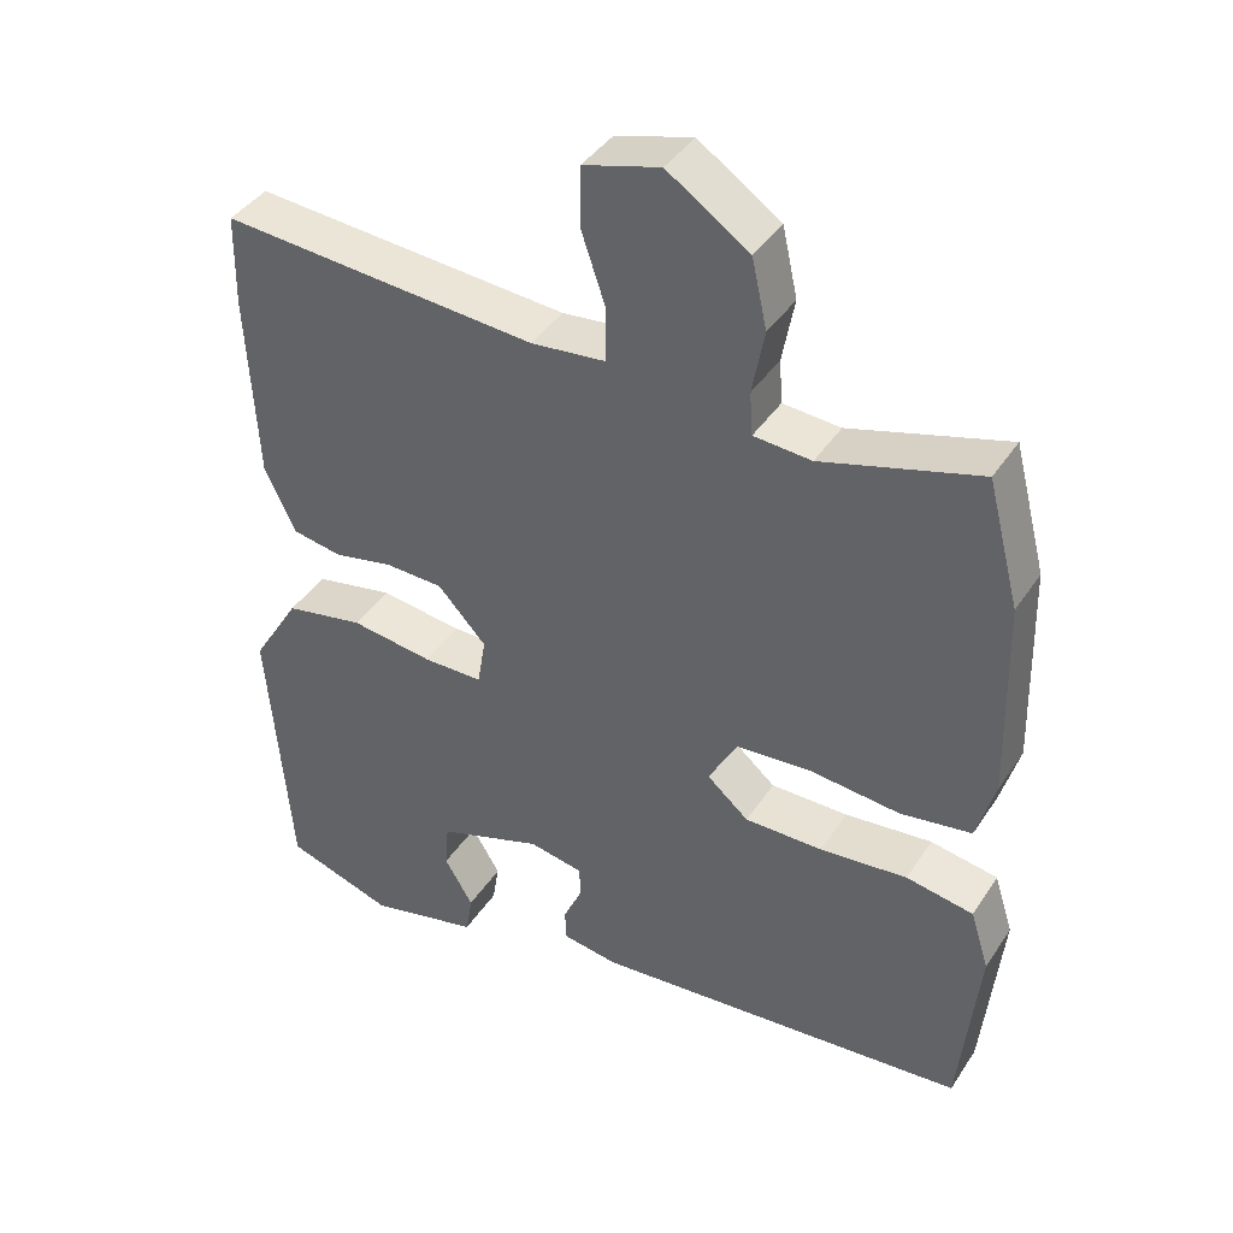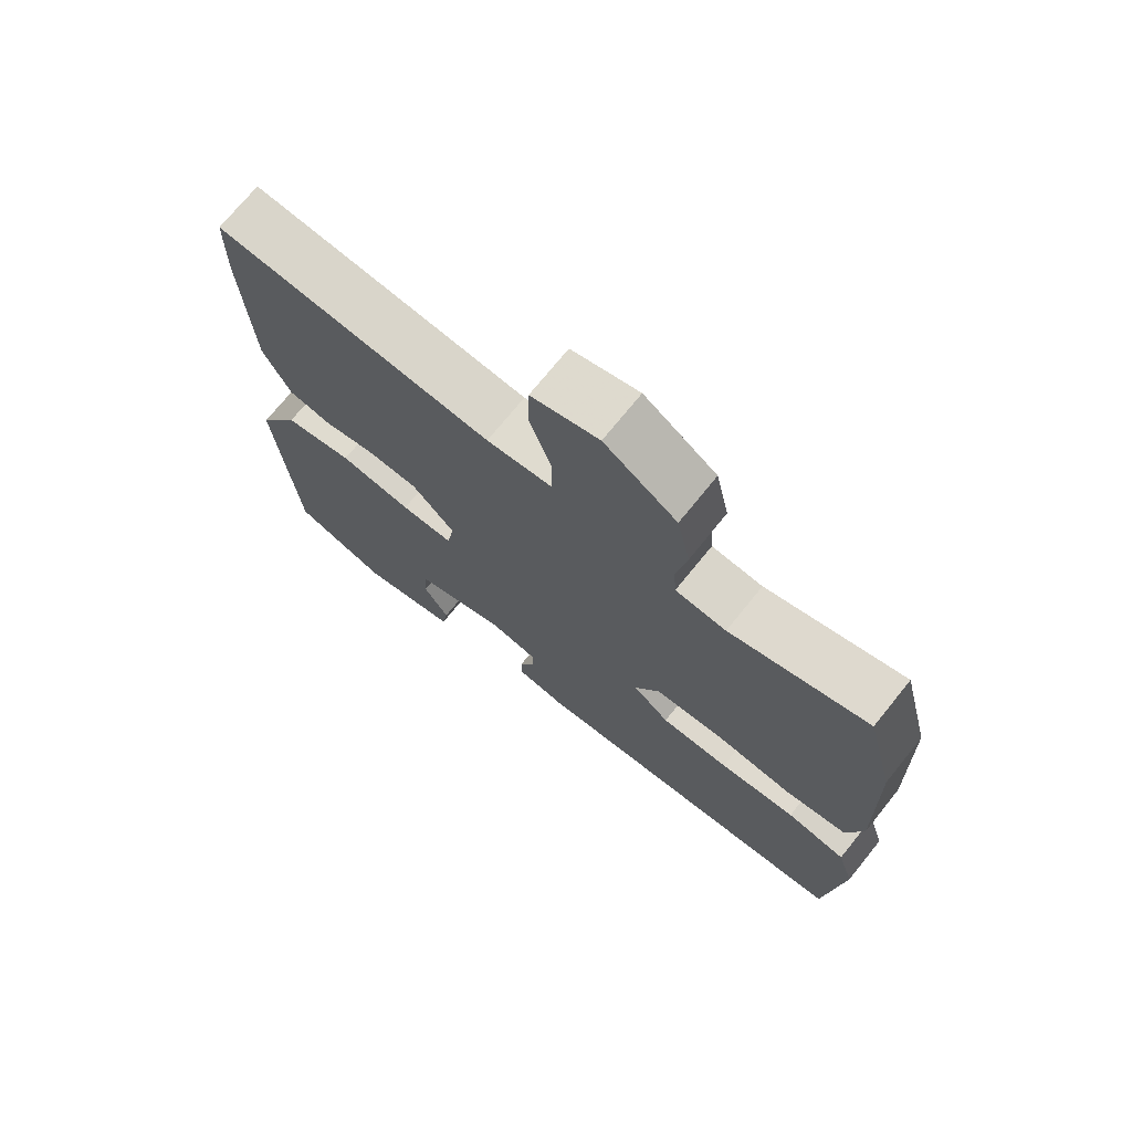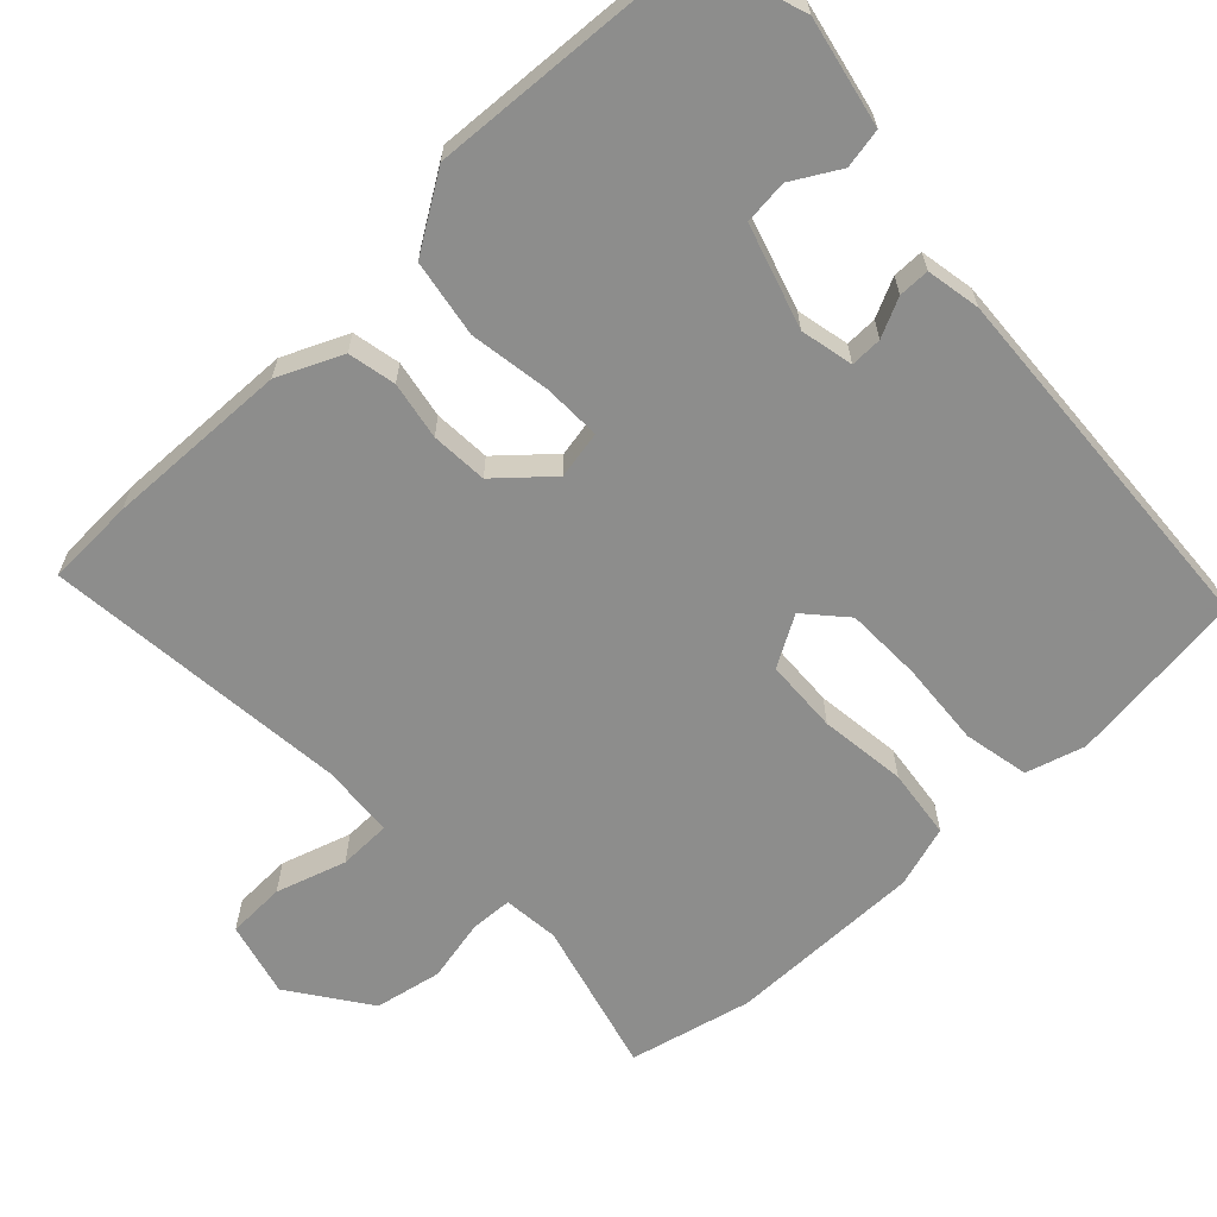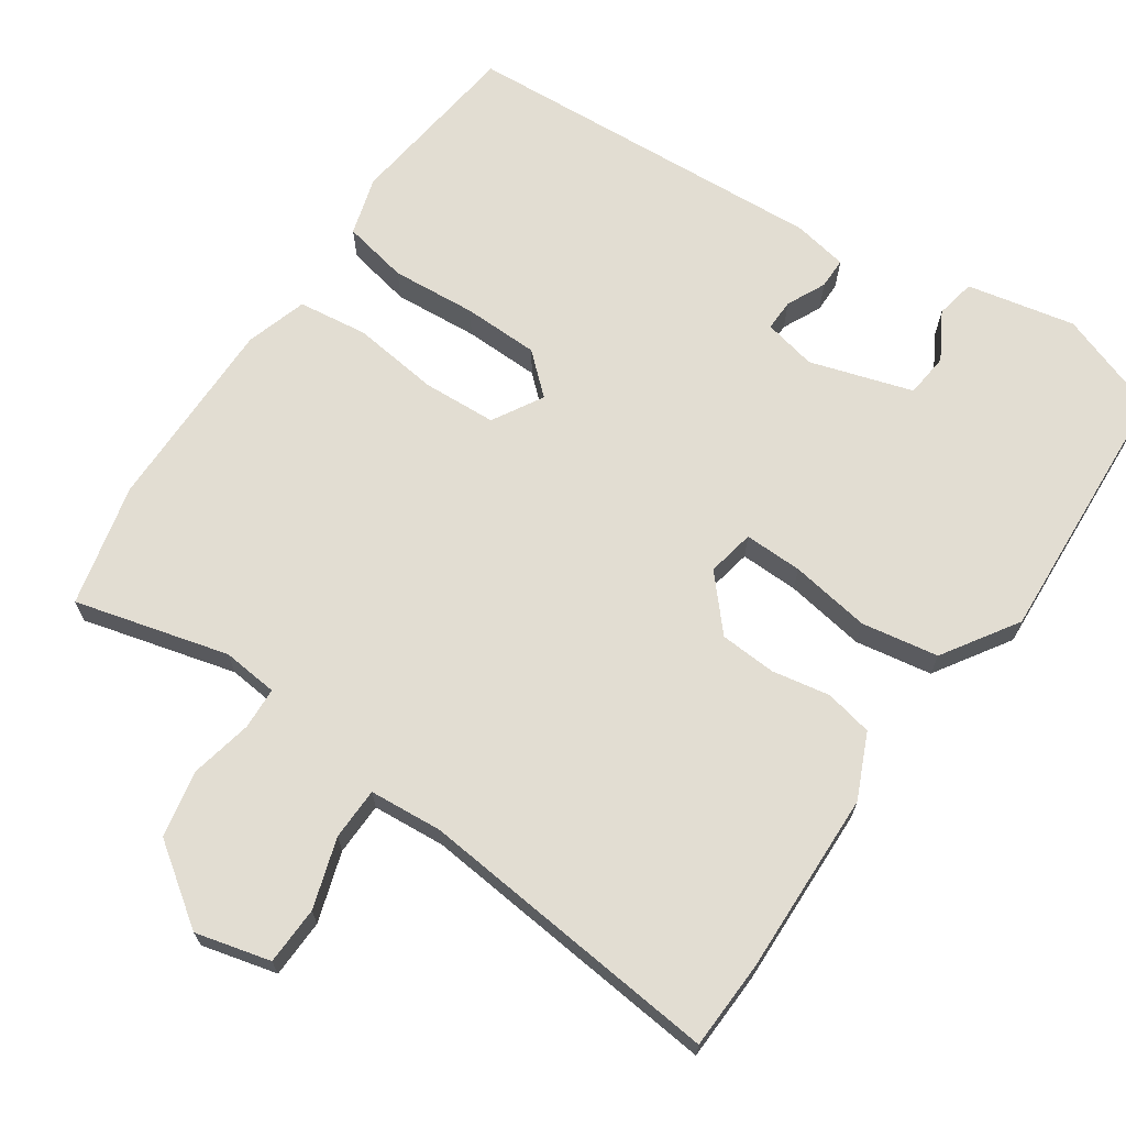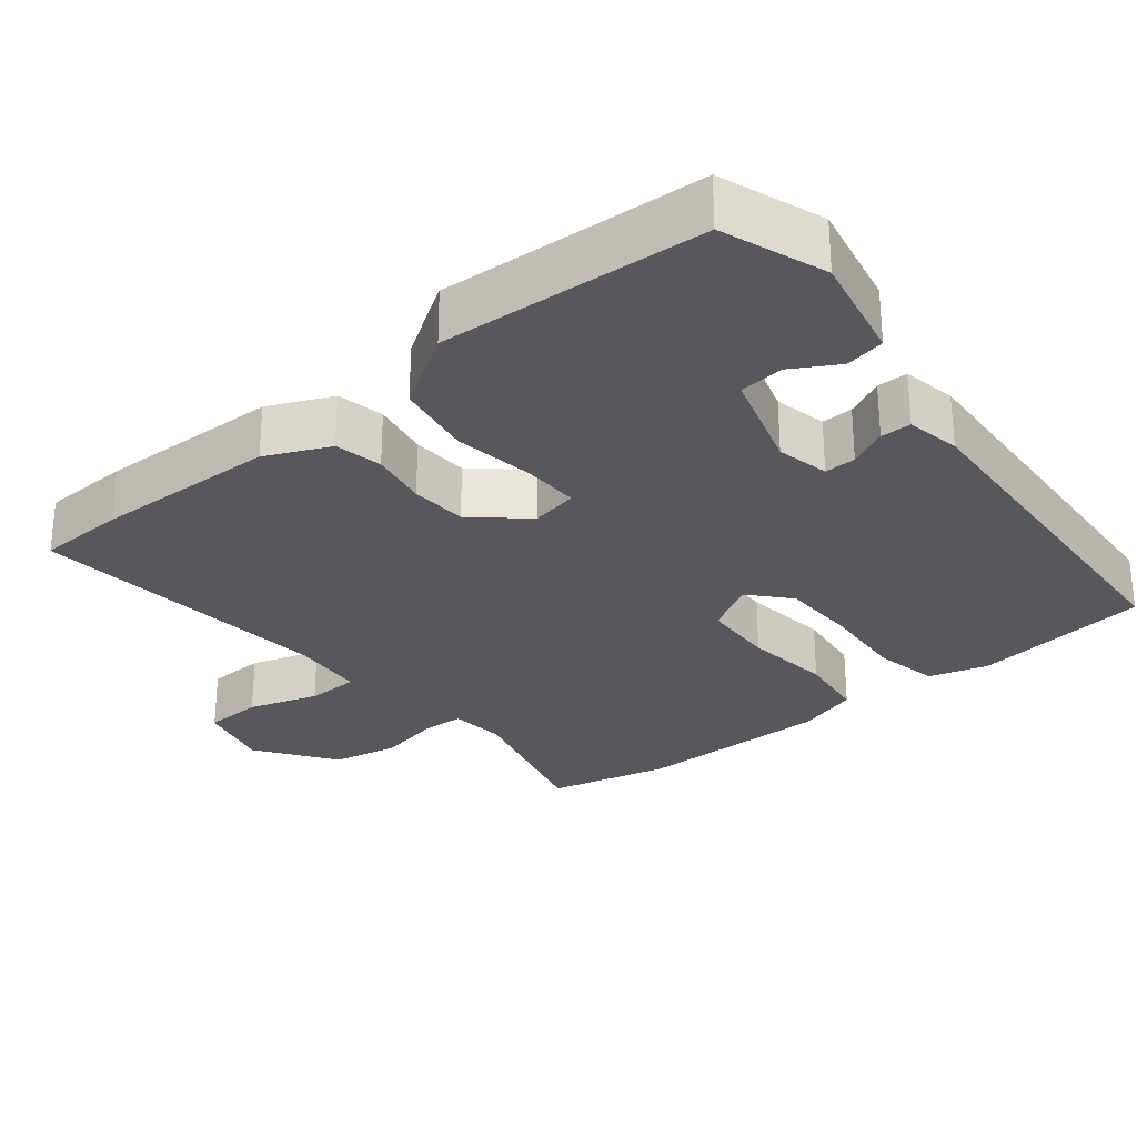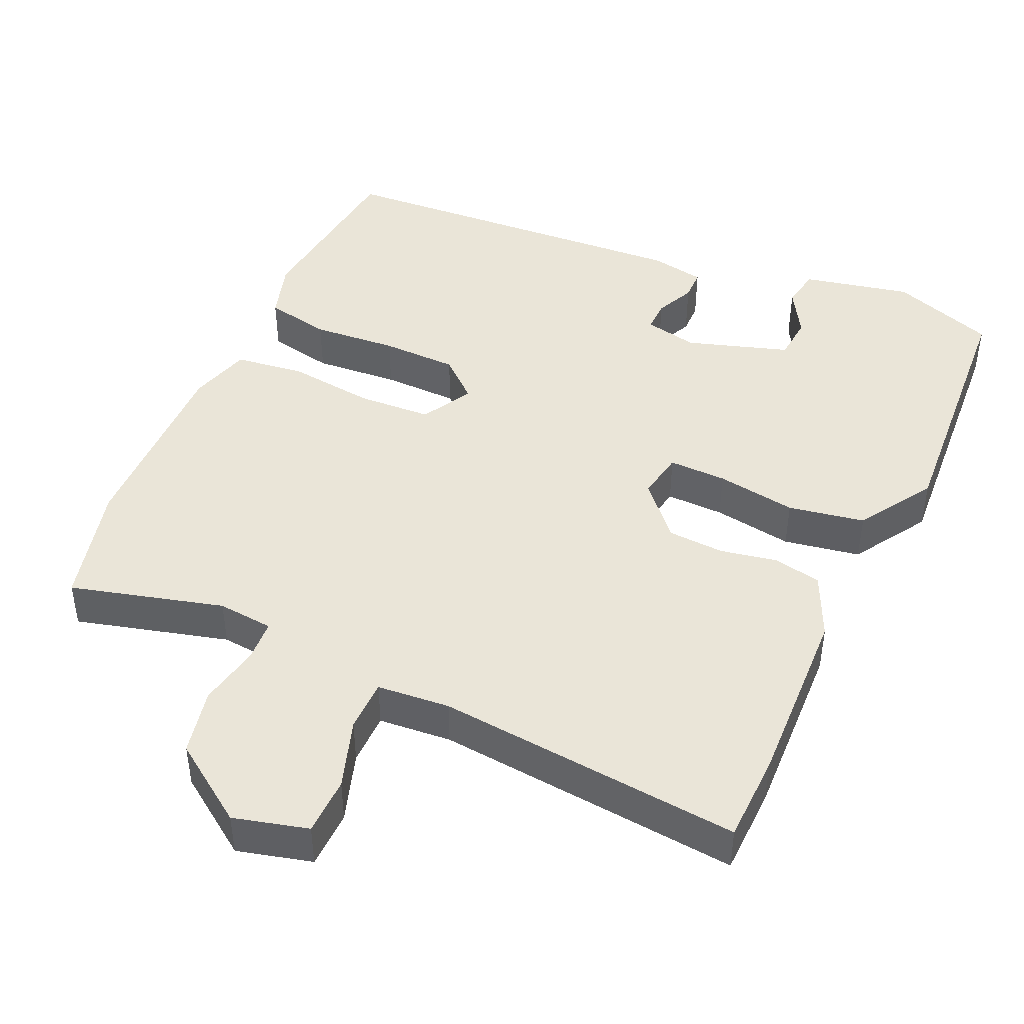
<metadata>
{"format":"obj","ext":"obj","renderer":"f3d","projection":"perspective","resolution":1024,"background":"white","views":[{"elev":40.6,"azim":-149.7,"up":"+Z"},{"elev":72.3,"azim":-141.1,"up":"+Z"},{"elev":-64.4,"azim":134.7,"up":"+Y"},{"elev":68.3,"azim":35.6,"up":"+Y"},{"elev":-28.5,"azim":130.3,"up":"+Y"},{"elev":45.2,"azim":25.1,"up":"+Y"}]}
</metadata>
<code>
v 0.499 0.07 0.557
v 0.501 0.07 0.437
v 0.488 0.07 0.188
v 0.447 0.07 0.102
v 0.382 0.07 0.09
v 0.304 0.07 0.106
v 0.227 0.07 0.103
v 0.163 0.07 0.034
v 0.174 0.07 -0.031
v 0.253 0.07 -0.031
v 0.362 0.07 -0.016
v 0.466 0.07 -0.036
v 0.529 0.07 -0.139
v 0.5 0.07 -0.5
v 0.358 0.07 -0.547
v 0.212 0.07 -0.513
v 0.203 0.07 -0.459
v 0.241 0.07 -0.396
v 0.236 0.07 -0.336
v 0.098 0.07 -0.29
v 0.026 0.07 -0.304
v 0.026 0.07 -0.347
v 0.05 0.07 -0.4
v 0.049 0.07 -0.442
v -0.025 0.07 -0.454
v -0.524 0.07 -0.413
v -0.549 0.07 -0.17
v -0.524 0.07 -0.091
v -0.435 0.07 -0.075
v -0.32 0.07 -0.086
v -0.217 0.07 -0.086
v -0.162 0.07 -0.039
v -0.2 0.07 0.03
v -0.3 0.07 0.037
v -0.418 0.07 0.025
v -0.512 0.07 0.039
v -0.536 0.07 0.123
v -0.529 0.07 0.389
v -0.486 0.07 0.554
v -0.279 0.07 0.495
v -0.203 0.07 0.501
v -0.199 0.07 0.558
v -0.215 0.07 0.643
v -0.195 0.07 0.733
v -0.087 0.07 0.806
v 0.014 0.07 0.778
v 0.015 0.07 0.699
v -0.017 0.07 0.605
v -0.017 0.07 0.534
v 0.082 0.07 0.524
v 0.499 0 0.557
v 0.501 0 0.437
v 0.488 0 0.188
v 0.447 0 0.102
v 0.382 0 0.09
v 0.304 0 0.106
v 0.227 0 0.103
v 0.163 0 0.034
v 0.174 0 -0.031
v 0.253 0 -0.031
v 0.362 0 -0.016
v 0.466 0 -0.036
v 0.529 0 -0.139
v 0.5 0 -0.5
v 0.358 0 -0.547
v 0.212 0 -0.513
v 0.203 0 -0.459
v 0.241 0 -0.396
v 0.236 0 -0.336
v 0.098 0 -0.29
v 0.026 0 -0.304
v 0.026 0 -0.347
v 0.05 0 -0.4
v 0.049 0 -0.442
v -0.025 0 -0.454
v -0.524 0 -0.413
v -0.549 0 -0.17
v -0.524 0 -0.091
v -0.435 0 -0.075
v -0.32 0 -0.086
v -0.217 0 -0.086
v -0.162 0 -0.039
v -0.2 0 0.03
v -0.3 0 0.037
v -0.418 0 0.025
v -0.512 0 0.039
v -0.536 0 0.123
v -0.529 0 0.389
v -0.486 0 0.554
v -0.279 0 0.495
v -0.203 0 0.501
v -0.199 0 0.558
v -0.215 0 0.643
v -0.195 0 0.733
v -0.087 0 0.806
v 0.014 0 0.778
v 0.015 0 0.699
v -0.017 0 0.605
v -0.017 0 0.534
v 0.082 0 0.524
f 45 46 47 48
f 45 48 49
f 42 43 44 45
f 41 42 45 49
f 37 38 39 40
f 37 40 41
f 34 35 36 37
f 33 34 37 41
f 32 33 41 49
f 27 28 29 30
f 27 30 31
f 26 27 31
f 25 26 31 32
f 22 23 24 25
f 21 22 25 32
f 15 16 17 18
f 15 18 19
f 14 15 19
f 13 14 19
f 10 11 12 13
f 9 10 13 19
f 3 4 5 6
f 3 6 7
f 50 1 2 3
f 50 3 7
f 49 50 7 8
f 20 21 32 49
f 9 19 20 49
f 8 9 49
f 98 97 96 95
f 99 98 95
f 95 94 93 92
f 99 95 92 91
f 90 89 88 87
f 91 90 87
f 87 86 85 84
f 91 87 84 83
f 99 91 83 82
f 80 79 78 77
f 81 80 77
f 81 77 76
f 82 81 76 75
f 75 74 73 72
f 82 75 72 71
f 68 67 66 65
f 69 68 65
f 69 65 64
f 69 64 63
f 63 62 61 60
f 69 63 60 59
f 56 55 54 53
f 57 56 53
f 53 52 51 100
f 57 53 100
f 58 57 100 99
f 99 82 71 70
f 99 70 69 59
f 99 59 58
f 1 51 52 2
f 2 52 53 3
f 3 53 54 4
f 4 54 55 5
f 5 55 56 6
f 6 56 57 7
f 7 57 58 8
f 8 58 59 9
f 9 59 60 10
f 10 60 61 11
f 11 61 62 12
f 12 62 63 13
f 13 63 64 14
f 14 64 65 15
f 15 65 66 16
f 16 66 67 17
f 17 67 68 18
f 18 68 69 19
f 19 69 70 20
f 20 70 71 21
f 21 71 72 22
f 22 72 73 23
f 23 73 74 24
f 24 74 75 25
f 25 75 76 26
f 26 76 77 27
f 27 77 78 28
f 28 78 79 29
f 29 79 80 30
f 30 80 81 31
f 31 81 82 32
f 32 82 83 33
f 33 83 84 34
f 34 84 85 35
f 35 85 86 36
f 36 86 87 37
f 37 87 88 38
f 38 88 89 39
f 39 89 90 40
f 40 90 91 41
f 41 91 92 42
f 42 92 93 43
f 43 93 94 44
f 44 94 95 45
f 45 95 96 46
f 46 96 97 47
f 47 97 98 48
f 48 98 99 49
f 49 99 100 50
f 50 100 51 1

</code>
